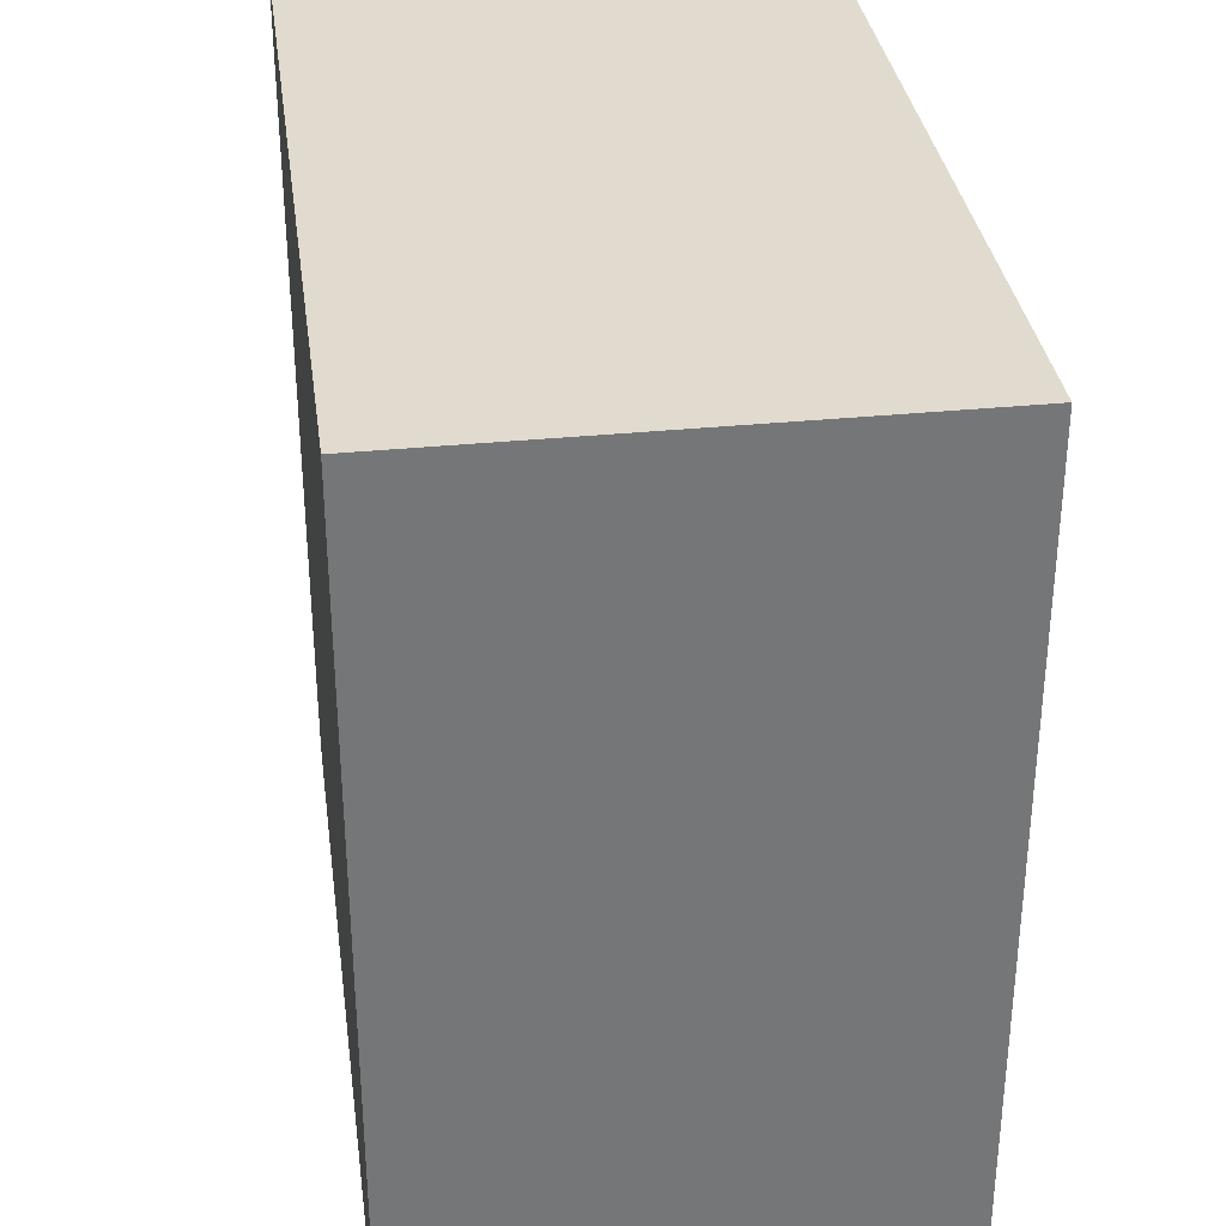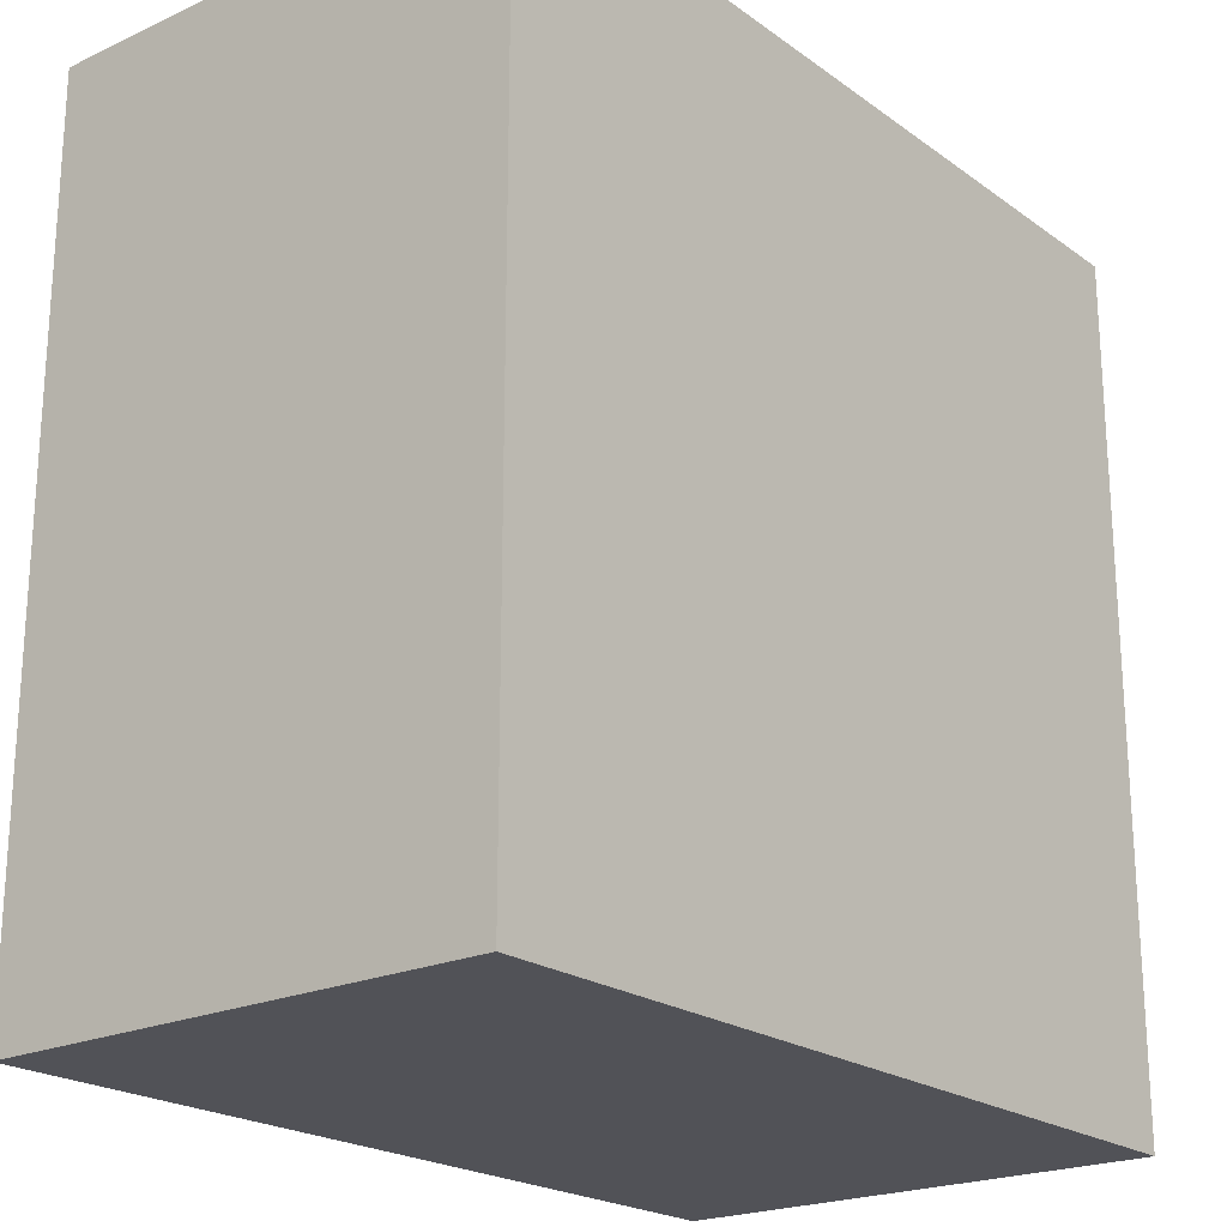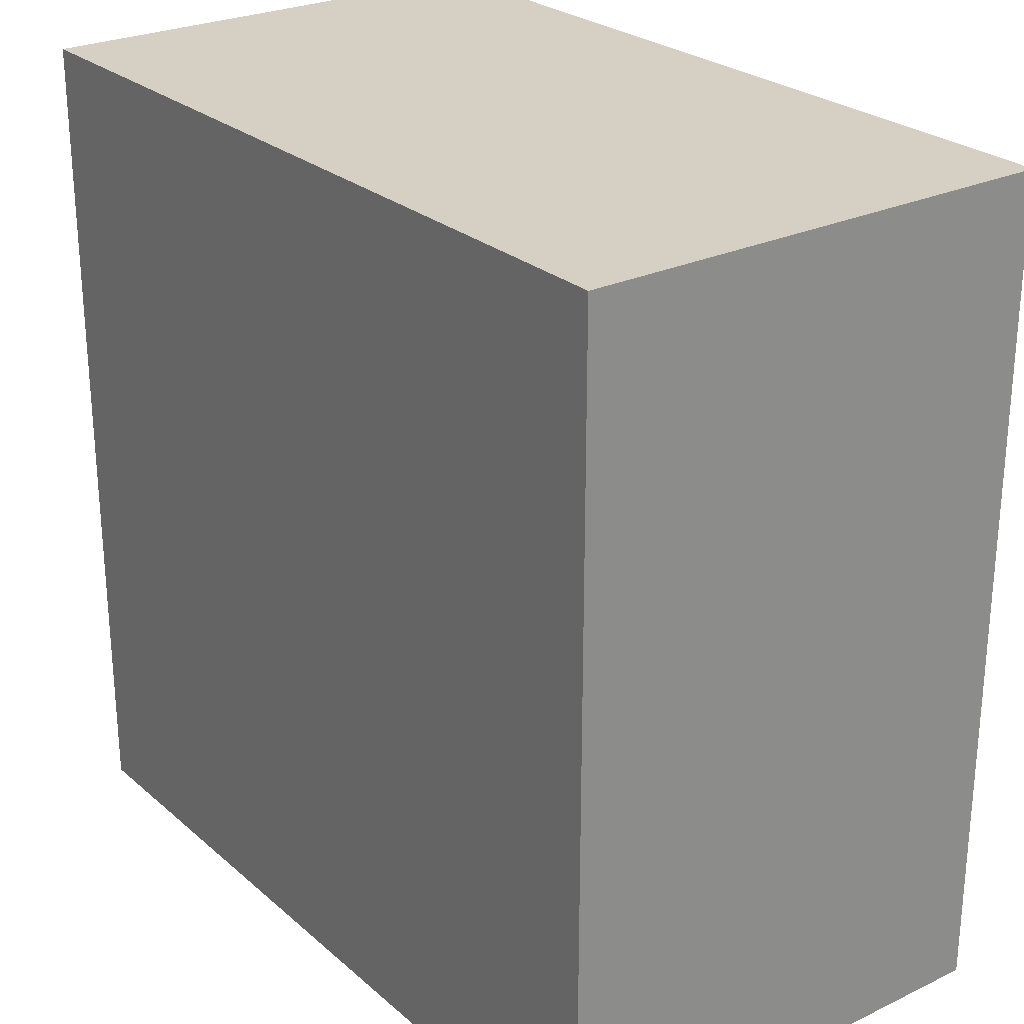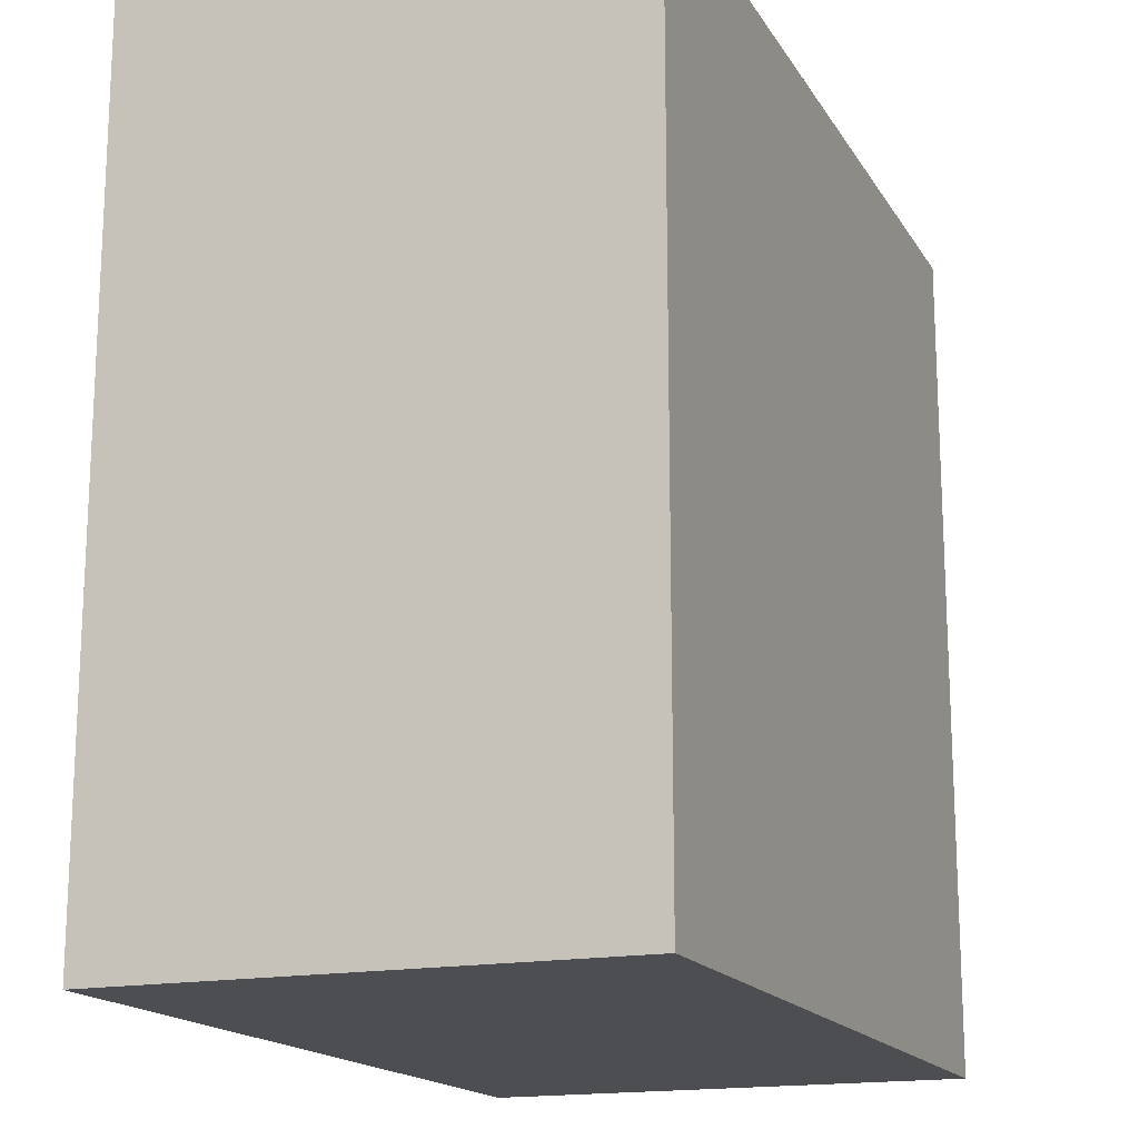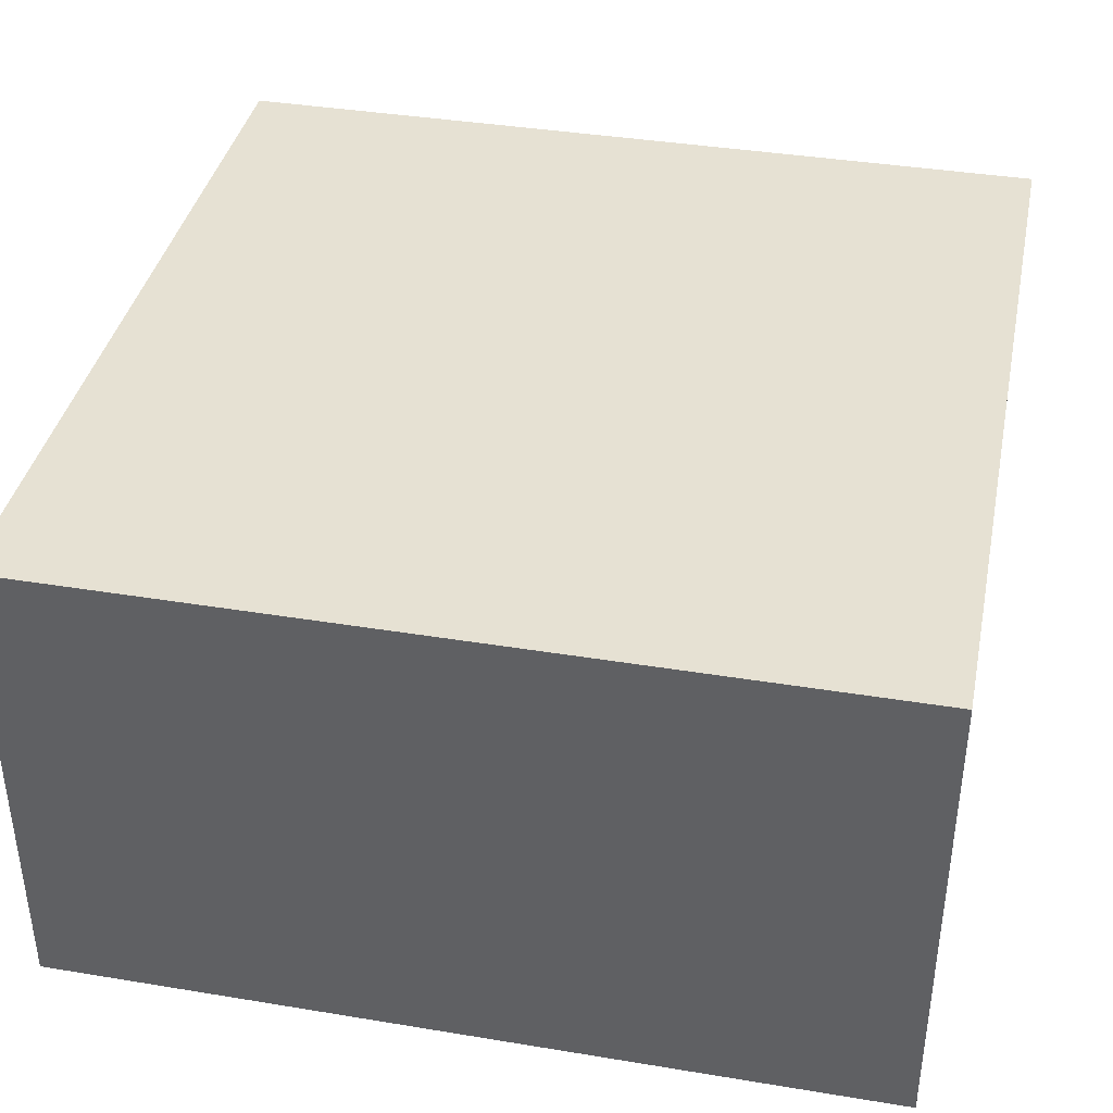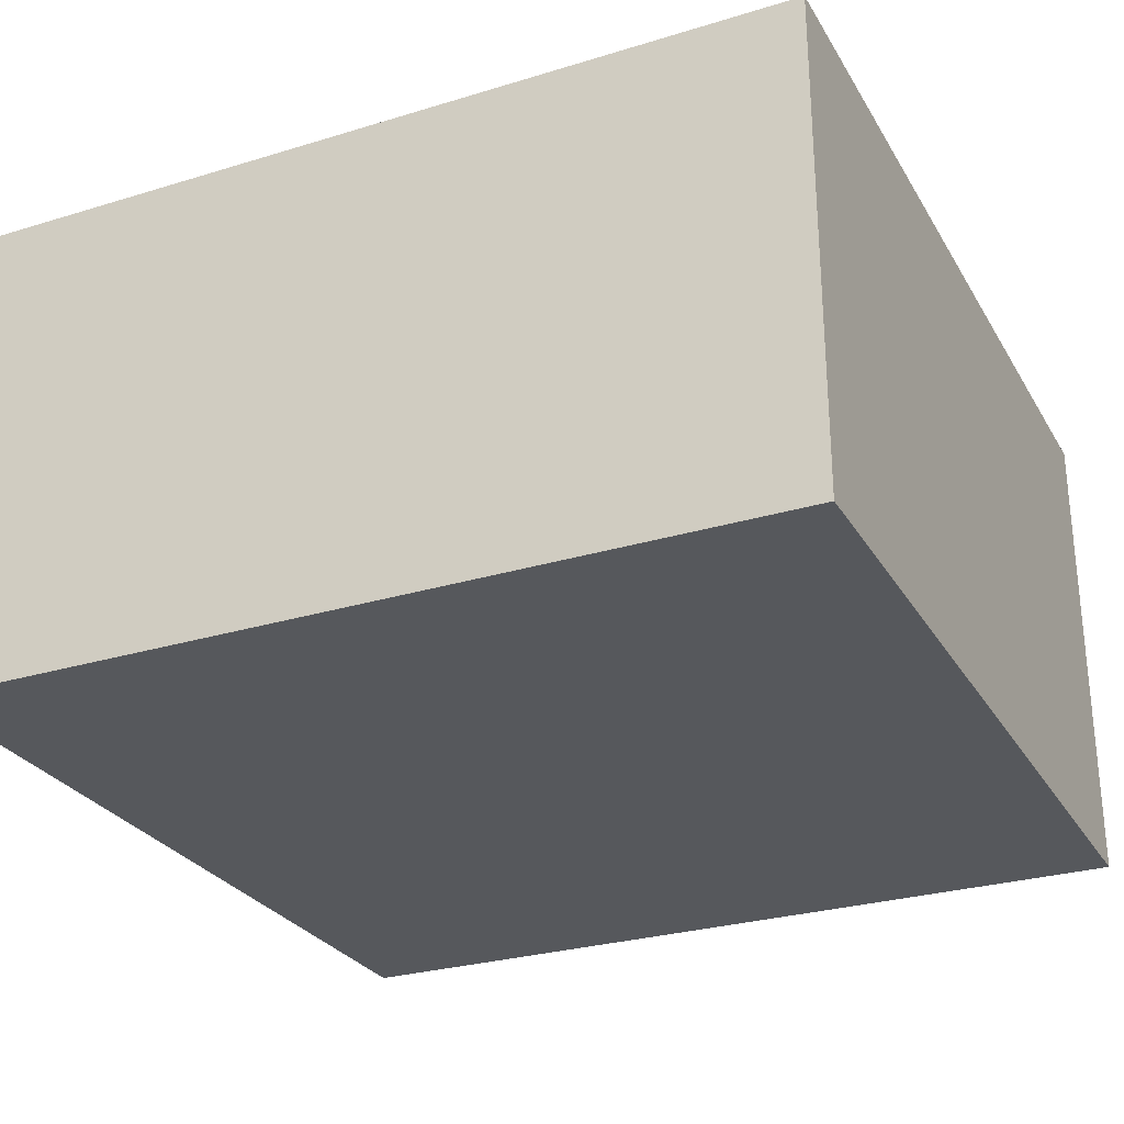
<metadata>
{"format":"obj","ext":"obj","renderer":"f3d","projection":"perspective","resolution":1024,"background":"white","views":[{"elev":33.7,"azim":82.2,"up":"+Z"},{"elev":-21.6,"azim":-51.1,"up":"+Z"},{"elev":26.0,"azim":53.1,"up":"+Z"},{"elev":-16.7,"azim":-68.5,"up":"+Z"},{"elev":38.7,"azim":-168.3,"up":"+Y"},{"elev":-27.9,"azim":114.9,"up":"+Y"}]}
</metadata>
<code>
v -1.5 0.000215 1.5
v -1.5 0.000215 -1.5
v 1.5 0.000215 -1.5
v 1.5 0.000215 1.5
v -1.5 1.74 1.5
v -1.5 1.74 -1.5
v 1.5 1.74 -1.5
v 1.5 1.74 1.5
f 5 6 2
f 7 3 2
f 7 8 4
f 5 1 4
f 2 3 4
f 7 6 5
f 1 5 2
f 6 7 2
f 3 7 4
f 8 5 4
f 1 2 4
f 8 7 5

</code>
